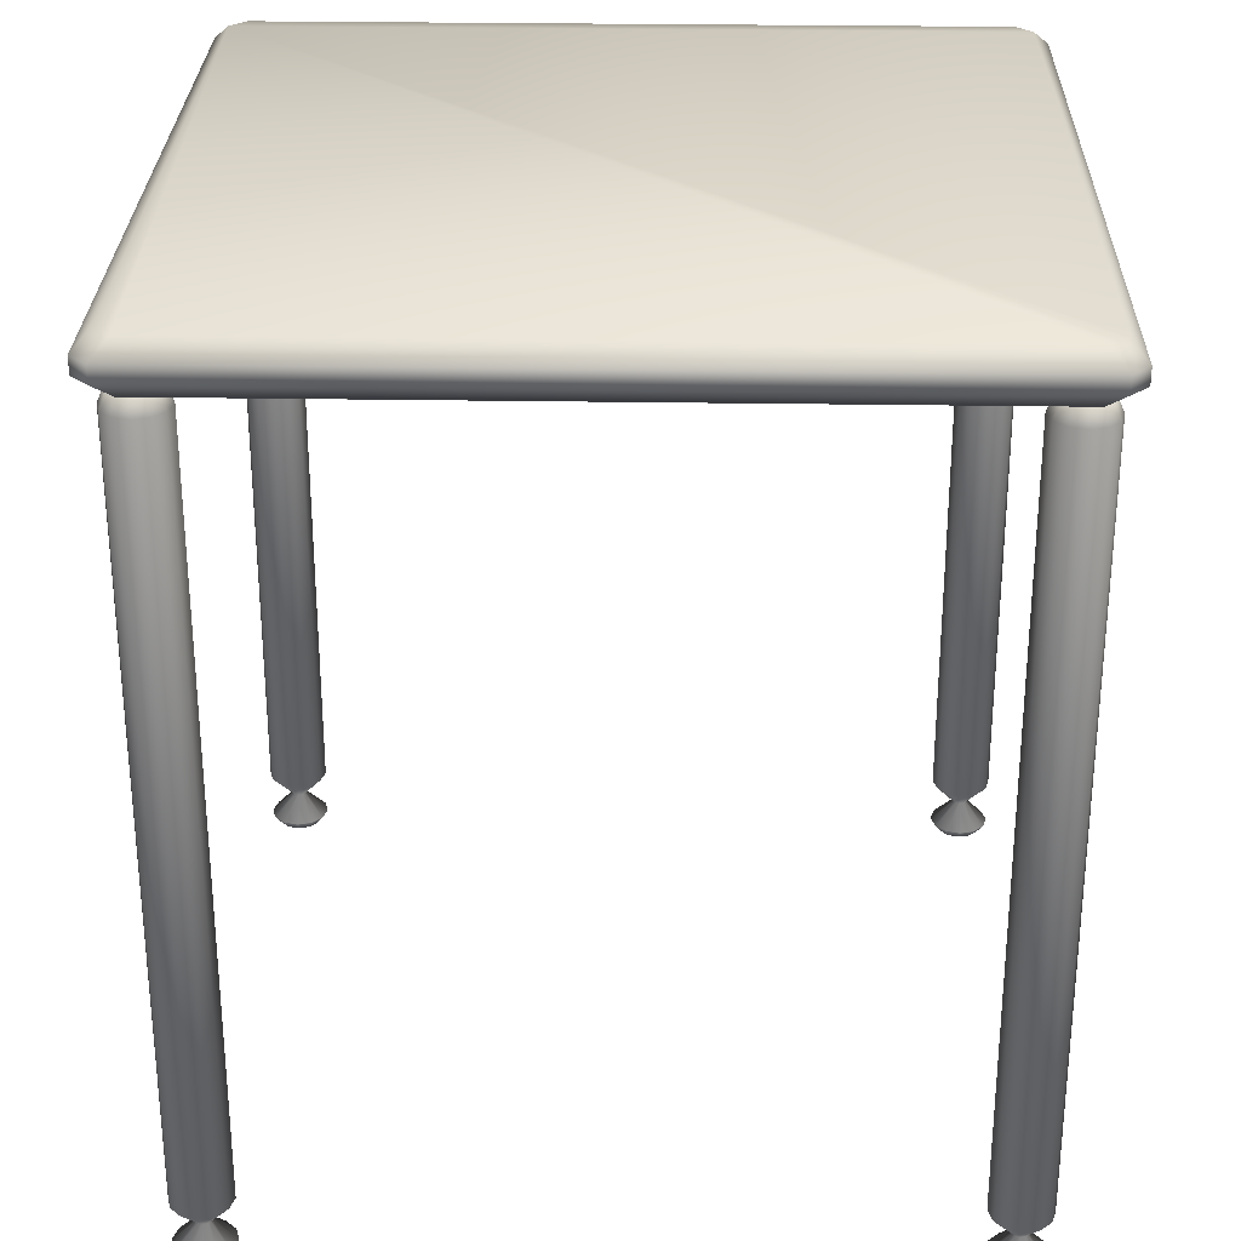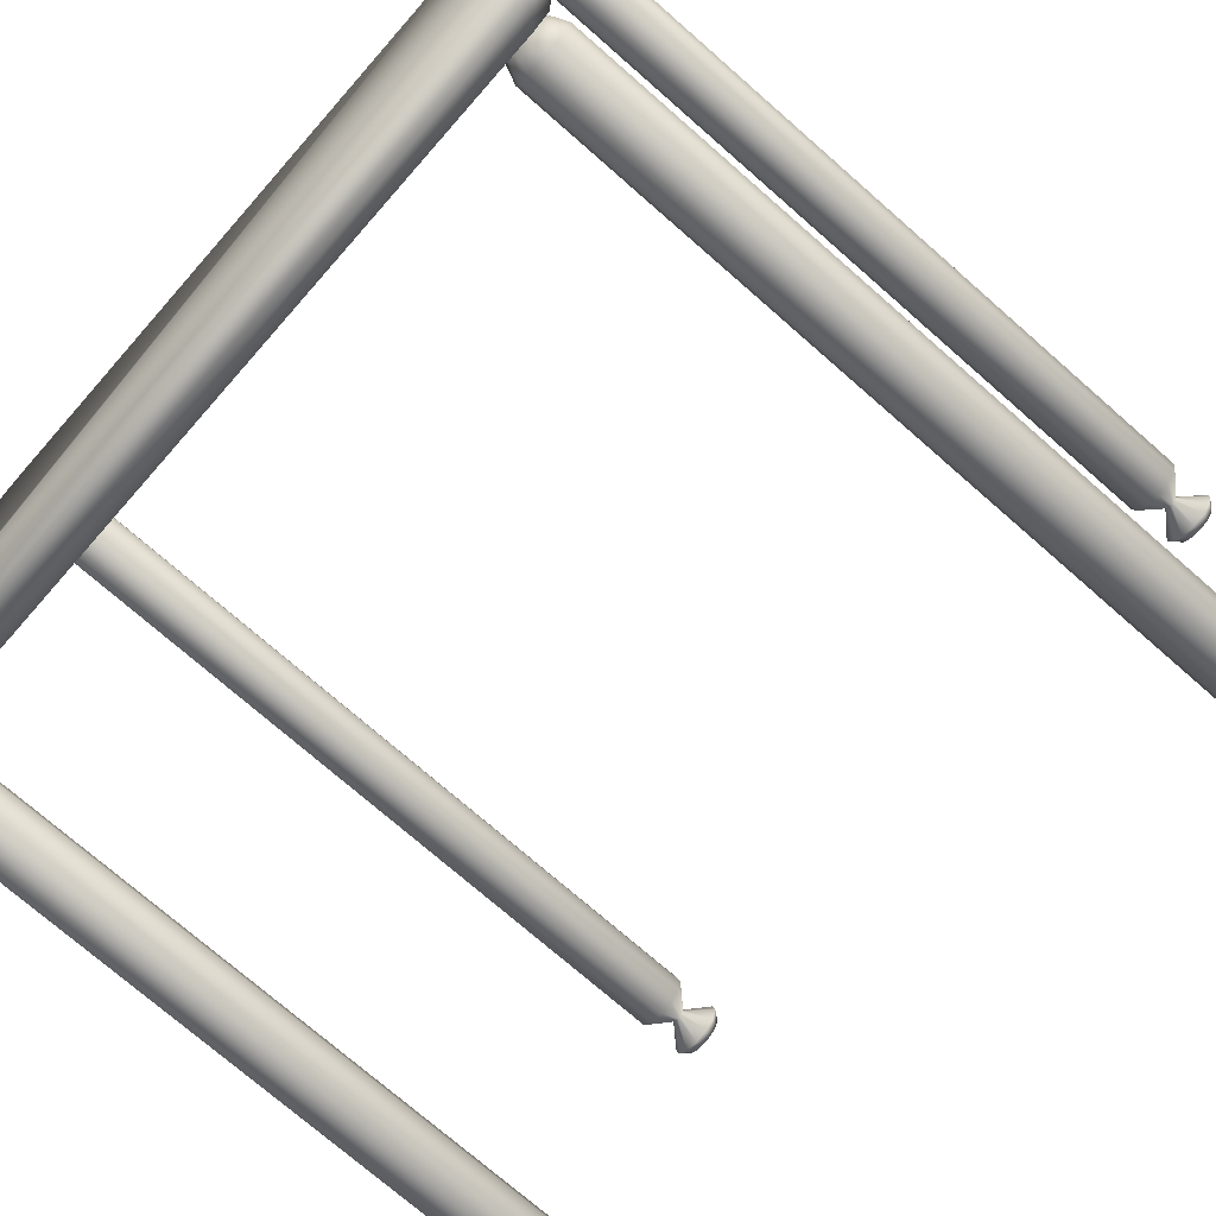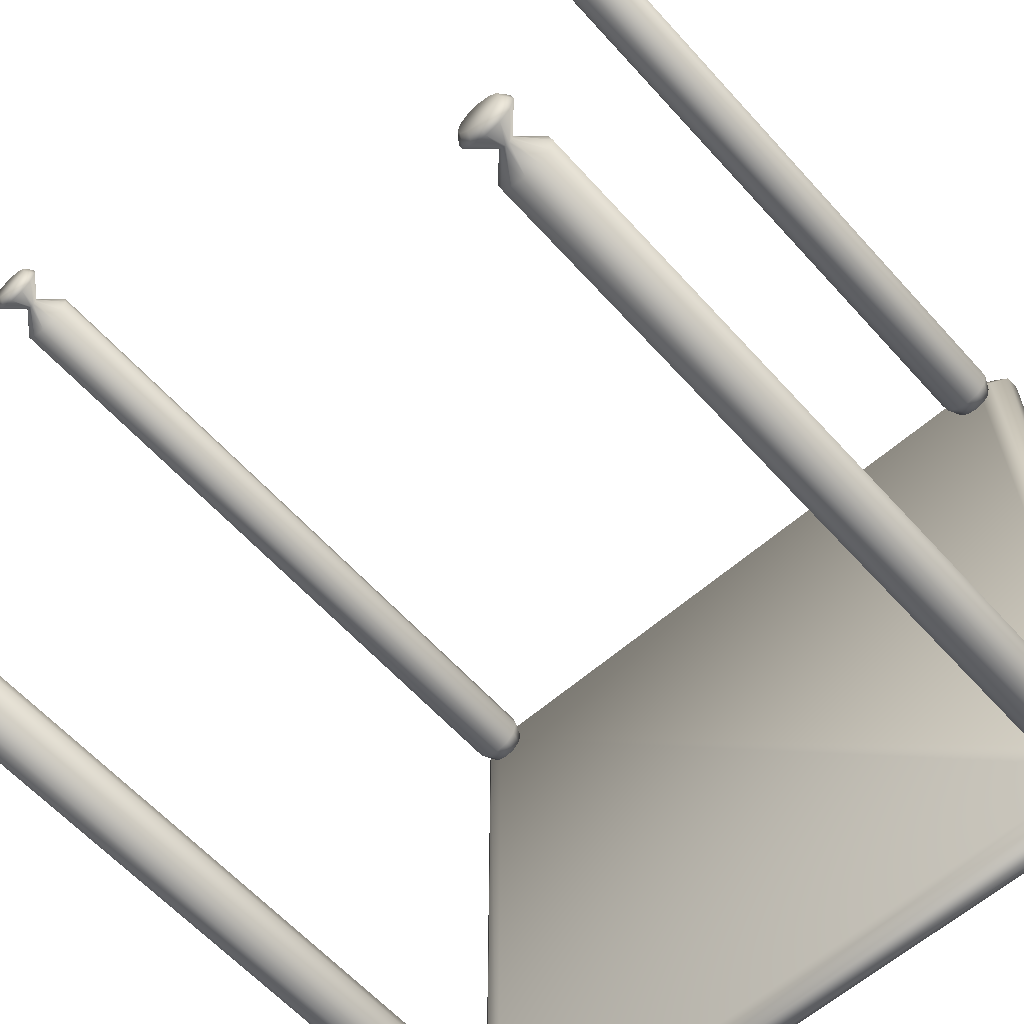
<metadata>
{"format":"obj","ext":"obj","renderer":"f3d","projection":"perspective","resolution":1024,"background":"white","views":[{"elev":28.4,"azim":91.4,"up":"+Y"},{"elev":-73.3,"azim":-131.3,"up":"+Z"},{"elev":-60.7,"azim":41.7,"up":"+Z"}]}
</metadata>
<code>
v 0.0598 0.975 0.8675
v 0.04261 0.975 0.8503
v 0.04261 0.975 0.0598
v 0.0598 0.975 0.04262
v 0.8503 0.975 0.04262
v 0.8675 0.975 0.0598
v 0.8675 0.975 0.8503
v 0.8503 0.975 0.8675
v 0.04292 0.9571 0.8851
v 0.025 0.9571 0.8672
v 0.025 0.9571 0.04292
v 0.04292 0.9571 0.025
v 0.8672 0.9571 0.025
v 0.8851 0.9571 0.04292
v 0.8851 0.9571 0.8672
v 0.8672 0.9571 0.8851
v 0.04292 0.9392 0.8851
v 0.025 0.9392 0.8672
v 0.025 0.9392 0.04292
v 0.04292 0.9392 0.025
v 0.8672 0.9392 0.025
v 0.8851 0.9392 0.04292
v 0.8851 0.9392 0.8672
v 0.8672 0.9392 0.8851
v 0.0598 0.9212 0.8675
v 0.04261 0.9212 0.8503
v 0.04261 0.9212 0.0598
v 0.0598 0.9212 0.04262
v 0.8503 0.9212 0.04262
v 0.8675 0.9212 0.0598
v 0.8675 0.9212 0.8503
v 0.8503 0.9212 0.8675
v 0.8393 0.025 0.8153
v 0.8272 0.025 0.8186
v 0.8186 0.025 0.8272
v 0.8153 0.025 0.8393
v 0.8186 0.025 0.8514
v 0.8272 0.025 0.86
v 0.8393 0.025 0.8633
v 0.8514 0.025 0.86
v 0.86 0.025 0.8514
v 0.8633 0.025 0.8393
v 0.86 0.025 0.8272
v 0.8514 0.025 0.8186
v 0.8393 0.03518 0.8073
v 0.8232 0.03518 0.8117
v 0.8117 0.03518 0.8232
v 0.8073 0.03518 0.8393
v 0.8117 0.03518 0.8555
v 0.8232 0.03518 0.867
v 0.8393 0.03518 0.8713
v 0.8555 0.03518 0.867
v 0.867 0.03518 0.8555
v 0.8713 0.03518 0.8393
v 0.867 0.03518 0.8232
v 0.8555 0.03518 0.8117
v 0.8393 0.06063 0.8313
v 0.8353 0.06063 0.8324
v 0.8324 0.06063 0.8353
v 0.8313 0.06063 0.8393
v 0.8324 0.06063 0.8434
v 0.8353 0.06063 0.8462
v 0.8393 0.06063 0.8473
v 0.8433 0.06063 0.8462
v 0.8462 0.06063 0.8434
v 0.8473 0.06063 0.8393
v 0.8462 0.06063 0.8353
v 0.8433 0.06063 0.8324
v 0.8393 0.08607 0.8073
v 0.8232 0.08607 0.8117
v 0.8117 0.08607 0.8232
v 0.8073 0.08607 0.8393
v 0.8117 0.08607 0.8555
v 0.8232 0.08607 0.867
v 0.8393 0.08607 0.8713
v 0.8555 0.08607 0.867
v 0.867 0.08607 0.8555
v 0.8713 0.08607 0.8393
v 0.867 0.08607 0.8232
v 0.8555 0.08607 0.8117
v 0.8393 0.903 0.8073
v 0.8232 0.903 0.8117
v 0.8117 0.903 0.8232
v 0.8073 0.903 0.8393
v 0.8117 0.903 0.8555
v 0.8232 0.903 0.867
v 0.8393 0.903 0.8713
v 0.8555 0.903 0.867
v 0.867 0.903 0.8555
v 0.8713 0.903 0.8393
v 0.867 0.903 0.8232
v 0.8555 0.903 0.8117
v 0.8393 0.921 0.8153
v 0.8272 0.921 0.8186
v 0.8186 0.921 0.8272
v 0.8153 0.921 0.8393
v 0.8186 0.921 0.8514
v 0.8272 0.921 0.86
v 0.8393 0.921 0.8633
v 0.8514 0.921 0.86
v 0.86 0.921 0.8514
v 0.8633 0.921 0.8393
v 0.86 0.921 0.8272
v 0.8514 0.921 0.8186
v 0.07081 0.025 0.8153
v 0.0587 0.025 0.8186
v 0.05008 0.025 0.8272
v 0.0468 0.025 0.8393
v 0.05008 0.025 0.8514
v 0.0587 0.025 0.86
v 0.07081 0.025 0.8633
v 0.08293 0.025 0.86
v 0.09155 0.025 0.8514
v 0.09483 0.025 0.8393
v 0.09155 0.025 0.8272
v 0.08293 0.025 0.8186
v 0.07081 0.03518 0.8073
v 0.05466 0.03518 0.8117
v 0.04317 0.03518 0.8232
v 0.03879 0.03518 0.8393
v 0.04317 0.03518 0.8555
v 0.05466 0.03518 0.867
v 0.07081 0.03518 0.8713
v 0.08697 0.03518 0.867
v 0.09846 0.03518 0.8555
v 0.1028 0.03518 0.8393
v 0.09846 0.03518 0.8232
v 0.08697 0.03518 0.8117
v 0.07081 0.06063 0.8313
v 0.06677 0.06063 0.8324
v 0.0639 0.06063 0.8353
v 0.06281 0.06063 0.8393
v 0.0639 0.06063 0.8434
v 0.06677 0.06063 0.8462
v 0.07081 0.06063 0.8473
v 0.07485 0.06063 0.8462
v 0.07772 0.06063 0.8434
v 0.07882 0.06063 0.8393
v 0.07772 0.06063 0.8353
v 0.07485 0.06063 0.8324
v 0.07081 0.08607 0.8073
v 0.05466 0.08607 0.8117
v 0.04317 0.08607 0.8232
v 0.03879 0.08607 0.8393
v 0.04317 0.08607 0.8555
v 0.05466 0.08607 0.867
v 0.07081 0.08607 0.8713
v 0.08697 0.08607 0.867
v 0.09846 0.08607 0.8555
v 0.1028 0.08607 0.8393
v 0.09846 0.08607 0.8232
v 0.08697 0.08607 0.8117
v 0.07081 0.903 0.8073
v 0.05466 0.903 0.8117
v 0.04317 0.903 0.8232
v 0.03879 0.903 0.8393
v 0.04317 0.903 0.8555
v 0.05466 0.903 0.867
v 0.07081 0.903 0.8713
v 0.08697 0.903 0.867
v 0.09846 0.903 0.8555
v 0.1028 0.903 0.8393
v 0.09846 0.903 0.8232
v 0.08697 0.903 0.8117
v 0.07081 0.921 0.8153
v 0.0587 0.921 0.8186
v 0.05008 0.921 0.8272
v 0.0468 0.921 0.8393
v 0.05008 0.921 0.8514
v 0.0587 0.921 0.86
v 0.07081 0.921 0.8633
v 0.08293 0.921 0.86
v 0.09155 0.921 0.8514
v 0.09483 0.921 0.8393
v 0.09155 0.921 0.8272
v 0.08293 0.921 0.8186
v 0.07081 0.025 0.0468
v 0.0587 0.025 0.05008
v 0.05008 0.025 0.05869
v 0.0468 0.025 0.07081
v 0.05008 0.025 0.08293
v 0.0587 0.025 0.09155
v 0.07081 0.025 0.09483
v 0.08293 0.025 0.09155
v 0.09155 0.025 0.08293
v 0.09483 0.025 0.07081
v 0.09155 0.025 0.05869
v 0.08293 0.025 0.05008
v 0.07081 0.03518 0.03879
v 0.05466 0.03518 0.04317
v 0.04317 0.03518 0.05466
v 0.03879 0.03518 0.07081
v 0.04317 0.03518 0.08697
v 0.05466 0.03518 0.09846
v 0.07081 0.03518 0.1028
v 0.08697 0.03518 0.09846
v 0.09846 0.03518 0.08697
v 0.1028 0.03518 0.07081
v 0.09846 0.03518 0.05466
v 0.08697 0.03518 0.04317
v 0.07081 0.06063 0.06281
v 0.06677 0.06063 0.0639
v 0.0639 0.06063 0.06677
v 0.06281 0.06063 0.07081
v 0.0639 0.06063 0.07485
v 0.06677 0.06063 0.07772
v 0.07081 0.06063 0.07882
v 0.07485 0.06063 0.07772
v 0.07772 0.06063 0.07485
v 0.07882 0.06063 0.07081
v 0.07772 0.06063 0.06677
v 0.07485 0.06063 0.0639
v 0.07081 0.08607 0.03879
v 0.05466 0.08607 0.04317
v 0.04317 0.08607 0.05466
v 0.03879 0.08607 0.07081
v 0.04317 0.08607 0.08697
v 0.05466 0.08607 0.09846
v 0.07081 0.08607 0.1028
v 0.08697 0.08607 0.09846
v 0.09846 0.08607 0.08697
v 0.1028 0.08607 0.07081
v 0.09846 0.08607 0.05466
v 0.08697 0.08607 0.04317
v 0.07081 0.903 0.03879
v 0.05466 0.903 0.04317
v 0.04317 0.903 0.05466
v 0.03879 0.903 0.07081
v 0.04317 0.903 0.08697
v 0.05466 0.903 0.09846
v 0.07081 0.903 0.1028
v 0.08697 0.903 0.09846
v 0.09846 0.903 0.08697
v 0.1028 0.903 0.07081
v 0.09846 0.903 0.05466
v 0.08697 0.903 0.04317
v 0.07081 0.921 0.0468
v 0.0587 0.921 0.05008
v 0.05008 0.921 0.05869
v 0.0468 0.921 0.07081
v 0.05008 0.921 0.08293
v 0.0587 0.921 0.09155
v 0.07081 0.921 0.09483
v 0.08293 0.921 0.09155
v 0.09155 0.921 0.08293
v 0.09483 0.921 0.07081
v 0.09155 0.921 0.05869
v 0.08293 0.921 0.05008
v 0.8393 0.025 0.0468
v 0.8272 0.025 0.05008
v 0.8186 0.025 0.05869
v 0.8153 0.025 0.07081
v 0.8186 0.025 0.08293
v 0.8272 0.025 0.09155
v 0.8393 0.025 0.09483
v 0.8514 0.025 0.09155
v 0.86 0.025 0.08293
v 0.8633 0.025 0.07081
v 0.86 0.025 0.05869
v 0.8514 0.025 0.05008
v 0.8393 0.03518 0.03879
v 0.8232 0.03518 0.04317
v 0.8117 0.03518 0.05466
v 0.8073 0.03518 0.07081
v 0.8117 0.03518 0.08697
v 0.8232 0.03518 0.09846
v 0.8393 0.03518 0.1028
v 0.8555 0.03518 0.09846
v 0.867 0.03518 0.08697
v 0.8713 0.03518 0.07081
v 0.867 0.03518 0.05466
v 0.8555 0.03518 0.04317
v 0.8393 0.06063 0.06281
v 0.8353 0.06063 0.0639
v 0.8324 0.06063 0.06677
v 0.8313 0.06063 0.07081
v 0.8324 0.06063 0.07485
v 0.8353 0.06063 0.07772
v 0.8393 0.06063 0.07882
v 0.8433 0.06063 0.07772
v 0.8462 0.06063 0.07485
v 0.8473 0.06063 0.07081
v 0.8462 0.06063 0.06677
v 0.8433 0.06063 0.0639
v 0.8393 0.08607 0.03879
v 0.8232 0.08607 0.04317
v 0.8117 0.08607 0.05466
v 0.8073 0.08607 0.07081
v 0.8117 0.08607 0.08697
v 0.8232 0.08607 0.09846
v 0.8393 0.08607 0.1028
v 0.8555 0.08607 0.09846
v 0.867 0.08607 0.08697
v 0.8713 0.08607 0.07081
v 0.867 0.08607 0.05466
v 0.8555 0.08607 0.04317
v 0.8393 0.903 0.03879
v 0.8232 0.903 0.04317
v 0.8117 0.903 0.05466
v 0.8073 0.903 0.07081
v 0.8117 0.903 0.08697
v 0.8232 0.903 0.09846
v 0.8393 0.903 0.1028
v 0.8555 0.903 0.09846
v 0.867 0.903 0.08697
v 0.8713 0.903 0.07081
v 0.867 0.903 0.05466
v 0.8555 0.903 0.04317
v 0.8393 0.921 0.0468
v 0.8272 0.921 0.05008
v 0.8186 0.921 0.05869
v 0.8153 0.921 0.07081
v 0.8186 0.921 0.08293
v 0.8272 0.921 0.09155
v 0.8393 0.921 0.09483
v 0.8514 0.921 0.09155
v 0.86 0.921 0.08293
v 0.8633 0.921 0.07081
v 0.86 0.921 0.05869
v 0.8514 0.921 0.05008
f 1 8 7
f 1 7 6
f 1 6 5
f 1 5 4
f 1 4 3
f 1 3 2
f 1 2 10
f 1 10 9
f 2 3 11
f 2 11 10
f 3 4 12
f 3 12 11
f 4 5 13
f 4 13 12
f 5 6 14
f 5 14 13
f 6 7 15
f 6 15 14
f 7 8 16
f 7 16 15
f 8 1 9
f 8 9 16
f 9 10 18
f 9 18 17
f 10 11 19
f 10 19 18
f 11 12 20
f 11 20 19
f 12 13 21
f 12 21 20
f 13 14 22
f 13 22 21
f 14 15 23
f 14 23 22
f 15 16 24
f 15 24 23
f 16 9 17
f 16 17 24
f 17 18 26
f 17 26 25
f 18 19 27
f 18 27 26
f 19 20 28
f 19 28 27
f 20 21 29
f 20 29 28
f 21 22 30
f 21 30 29
f 22 23 31
f 22 31 30
f 23 24 32
f 23 32 31
f 24 17 25
f 24 25 32
f 33 34 46
f 33 46 45
f 34 35 47
f 34 47 46
f 35 36 48
f 35 48 47
f 36 37 49
f 36 49 48
f 37 38 50
f 37 50 49
f 38 39 51
f 38 51 50
f 39 40 52
f 39 52 51
f 40 41 53
f 40 53 52
f 41 42 54
f 41 54 53
f 42 43 55
f 42 55 54
f 43 44 56
f 43 56 55
f 44 33 45
f 44 45 56
f 45 46 58
f 45 58 57
f 46 47 59
f 46 59 58
f 47 48 60
f 47 60 59
f 48 49 61
f 48 61 60
f 49 50 62
f 49 62 61
f 50 51 63
f 50 63 62
f 51 52 64
f 51 64 63
f 52 53 65
f 52 65 64
f 53 54 66
f 53 66 65
f 54 55 67
f 54 67 66
f 55 56 68
f 55 68 67
f 56 45 57
f 56 57 68
f 57 58 70
f 57 70 69
f 58 59 71
f 58 71 70
f 59 60 72
f 59 72 71
f 60 61 73
f 60 73 72
f 61 62 74
f 61 74 73
f 62 63 75
f 62 75 74
f 63 64 76
f 63 76 75
f 64 65 77
f 64 77 76
f 65 66 78
f 65 78 77
f 66 67 79
f 66 79 78
f 67 68 80
f 67 80 79
f 68 57 69
f 68 69 80
f 69 70 82
f 69 82 81
f 70 71 83
f 70 83 82
f 71 72 84
f 71 84 83
f 72 73 85
f 72 85 84
f 73 74 86
f 73 86 85
f 74 75 87
f 74 87 86
f 75 76 88
f 75 88 87
f 76 77 89
f 76 89 88
f 77 78 90
f 77 90 89
f 78 79 91
f 78 91 90
f 79 80 92
f 79 92 91
f 80 69 81
f 80 81 92
f 81 82 94
f 81 94 93
f 82 83 95
f 82 95 94
f 83 84 96
f 83 96 95
f 84 85 97
f 84 97 96
f 85 86 98
f 85 98 97
f 86 87 99
f 86 99 98
f 87 88 100
f 87 100 99
f 88 89 101
f 88 101 100
f 89 90 102
f 89 102 101
f 90 91 103
f 90 103 102
f 91 92 104
f 91 104 103
f 92 81 93
f 92 93 104
f 105 106 118
f 105 118 117
f 106 107 119
f 106 119 118
f 107 108 120
f 107 120 119
f 108 109 121
f 108 121 120
f 109 110 122
f 109 122 121
f 110 111 123
f 110 123 122
f 111 112 124
f 111 124 123
f 112 113 125
f 112 125 124
f 113 114 126
f 113 126 125
f 114 115 127
f 114 127 126
f 115 116 128
f 115 128 127
f 116 105 117
f 116 117 128
f 117 118 130
f 117 130 129
f 118 119 131
f 118 131 130
f 119 120 132
f 119 132 131
f 120 121 133
f 120 133 132
f 121 122 134
f 121 134 133
f 122 123 135
f 122 135 134
f 123 124 136
f 123 136 135
f 124 125 137
f 124 137 136
f 125 126 138
f 125 138 137
f 126 127 139
f 126 139 138
f 127 128 140
f 127 140 139
f 128 117 129
f 128 129 140
f 129 130 142
f 129 142 141
f 130 131 143
f 130 143 142
f 131 132 144
f 131 144 143
f 132 133 145
f 132 145 144
f 133 134 146
f 133 146 145
f 134 135 147
f 134 147 146
f 135 136 148
f 135 148 147
f 136 137 149
f 136 149 148
f 137 138 150
f 137 150 149
f 138 139 151
f 138 151 150
f 139 140 152
f 139 152 151
f 140 129 141
f 140 141 152
f 141 142 154
f 141 154 153
f 142 143 155
f 142 155 154
f 143 144 156
f 143 156 155
f 144 145 157
f 144 157 156
f 145 146 158
f 145 158 157
f 146 147 159
f 146 159 158
f 147 148 160
f 147 160 159
f 148 149 161
f 148 161 160
f 149 150 162
f 149 162 161
f 150 151 163
f 150 163 162
f 151 152 164
f 151 164 163
f 152 141 153
f 152 153 164
f 153 154 166
f 153 166 165
f 154 155 167
f 154 167 166
f 155 156 168
f 155 168 167
f 156 157 169
f 156 169 168
f 157 158 170
f 157 170 169
f 158 159 171
f 158 171 170
f 159 160 172
f 159 172 171
f 160 161 173
f 160 173 172
f 161 162 174
f 161 174 173
f 162 163 175
f 162 175 174
f 163 164 176
f 163 176 175
f 164 153 165
f 164 165 176
f 177 178 190
f 177 190 189
f 178 179 191
f 178 191 190
f 179 180 192
f 179 192 191
f 180 181 193
f 180 193 192
f 181 182 194
f 181 194 193
f 182 183 195
f 182 195 194
f 183 184 196
f 183 196 195
f 184 185 197
f 184 197 196
f 185 186 198
f 185 198 197
f 186 187 199
f 186 199 198
f 187 188 200
f 187 200 199
f 188 177 189
f 188 189 200
f 189 190 202
f 189 202 201
f 190 191 203
f 190 203 202
f 191 192 204
f 191 204 203
f 192 193 205
f 192 205 204
f 193 194 206
f 193 206 205
f 194 195 207
f 194 207 206
f 195 196 208
f 195 208 207
f 196 197 209
f 196 209 208
f 197 198 210
f 197 210 209
f 198 199 211
f 198 211 210
f 199 200 212
f 199 212 211
f 200 189 201
f 200 201 212
f 201 202 214
f 201 214 213
f 202 203 215
f 202 215 214
f 203 204 216
f 203 216 215
f 204 205 217
f 204 217 216
f 205 206 218
f 205 218 217
f 206 207 219
f 206 219 218
f 207 208 220
f 207 220 219
f 208 209 221
f 208 221 220
f 209 210 222
f 209 222 221
f 210 211 223
f 210 223 222
f 211 212 224
f 211 224 223
f 212 201 213
f 212 213 224
f 213 214 226
f 213 226 225
f 214 215 227
f 214 227 226
f 215 216 228
f 215 228 227
f 216 217 229
f 216 229 228
f 217 218 230
f 217 230 229
f 218 219 231
f 218 231 230
f 219 220 232
f 219 232 231
f 220 221 233
f 220 233 232
f 221 222 234
f 221 234 233
f 222 223 235
f 222 235 234
f 223 224 236
f 223 236 235
f 224 213 225
f 224 225 236
f 225 226 238
f 225 238 237
f 226 227 239
f 226 239 238
f 227 228 240
f 227 240 239
f 228 229 241
f 228 241 240
f 229 230 242
f 229 242 241
f 230 231 243
f 230 243 242
f 231 232 244
f 231 244 243
f 232 233 245
f 232 245 244
f 233 234 246
f 233 246 245
f 234 235 247
f 234 247 246
f 235 236 248
f 235 248 247
f 236 225 237
f 236 237 248
f 249 250 262
f 249 262 261
f 250 251 263
f 250 263 262
f 251 252 264
f 251 264 263
f 252 253 265
f 252 265 264
f 253 254 266
f 253 266 265
f 254 255 267
f 254 267 266
f 255 256 268
f 255 268 267
f 256 257 269
f 256 269 268
f 257 258 270
f 257 270 269
f 258 259 271
f 258 271 270
f 259 260 272
f 259 272 271
f 260 249 261
f 260 261 272
f 261 262 274
f 261 274 273
f 262 263 275
f 262 275 274
f 263 264 276
f 263 276 275
f 264 265 277
f 264 277 276
f 265 266 278
f 265 278 277
f 266 267 279
f 266 279 278
f 267 268 280
f 267 280 279
f 268 269 281
f 268 281 280
f 269 270 282
f 269 282 281
f 270 271 283
f 270 283 282
f 271 272 284
f 271 284 283
f 272 261 273
f 272 273 284
f 273 274 286
f 273 286 285
f 274 275 287
f 274 287 286
f 275 276 288
f 275 288 287
f 276 277 289
f 276 289 288
f 277 278 290
f 277 290 289
f 278 279 291
f 278 291 290
f 279 280 292
f 279 292 291
f 280 281 293
f 280 293 292
f 281 282 294
f 281 294 293
f 282 283 295
f 282 295 294
f 283 284 296
f 283 296 295
f 284 273 285
f 284 285 296
f 285 286 298
f 285 298 297
f 286 287 299
f 286 299 298
f 287 288 300
f 287 300 299
f 288 289 301
f 288 301 300
f 289 290 302
f 289 302 301
f 290 291 303
f 290 303 302
f 291 292 304
f 291 304 303
f 292 293 305
f 292 305 304
f 293 294 306
f 293 306 305
f 294 295 307
f 294 307 306
f 295 296 308
f 295 308 307
f 296 285 297
f 296 297 308
f 297 298 310
f 297 310 309
f 298 299 311
f 298 311 310
f 299 300 312
f 299 312 311
f 300 301 313
f 300 313 312
f 301 302 314
f 301 314 313
f 302 303 315
f 302 315 314
f 303 304 316
f 303 316 315
f 304 305 317
f 304 317 316
f 305 306 318
f 305 318 317
f 306 307 319
f 306 319 318
f 307 308 320
f 307 320 319
f 308 297 309
f 308 309 320
f 30 31 32
f 30 32 25
f 29 30 25
f 28 29 25
f 28 25 26
f 27 28 26
f 43 42 41
f 43 41 40
f 43 40 39
f 43 39 38
f 44 43 38
f 33 44 38
f 34 33 38
f 34 38 37
f 34 37 36
f 35 34 36
f 101 102 103
f 100 101 103
f 99 100 103
f 98 99 103
f 98 103 104
f 98 104 93
f 98 93 94
f 98 94 95
f 98 95 96
f 97 98 96
f 112 111 110
f 112 110 109
f 112 109 108
f 112 108 107
f 112 107 106
f 112 106 105
f 112 105 116
f 112 116 115
f 112 115 114
f 113 112 114
f 170 171 172
f 170 172 173
f 170 173 174
f 170 174 175
f 170 175 176
f 170 176 165
f 170 165 166
f 170 166 167
f 170 167 168
f 169 170 168
f 184 183 182
f 184 182 181
f 184 181 180
f 184 180 179
f 184 179 178
f 184 178 177
f 184 177 188
f 184 188 187
f 184 187 186
f 185 184 186
f 242 243 244
f 242 244 245
f 242 245 246
f 242 246 247
f 242 247 248
f 242 248 237
f 242 237 238
f 242 238 239
f 242 239 240
f 241 242 240
f 256 255 254
f 257 256 254
f 258 257 254
f 259 258 254
f 260 259 254
f 249 260 254
f 250 249 254
f 250 254 253
f 250 253 252
f 251 250 252
f 314 315 316
f 314 316 317
f 314 317 318
f 314 318 319
f 314 319 320
f 314 320 309
f 314 309 310
f 314 310 311
f 314 311 312
f 313 314 312

</code>
